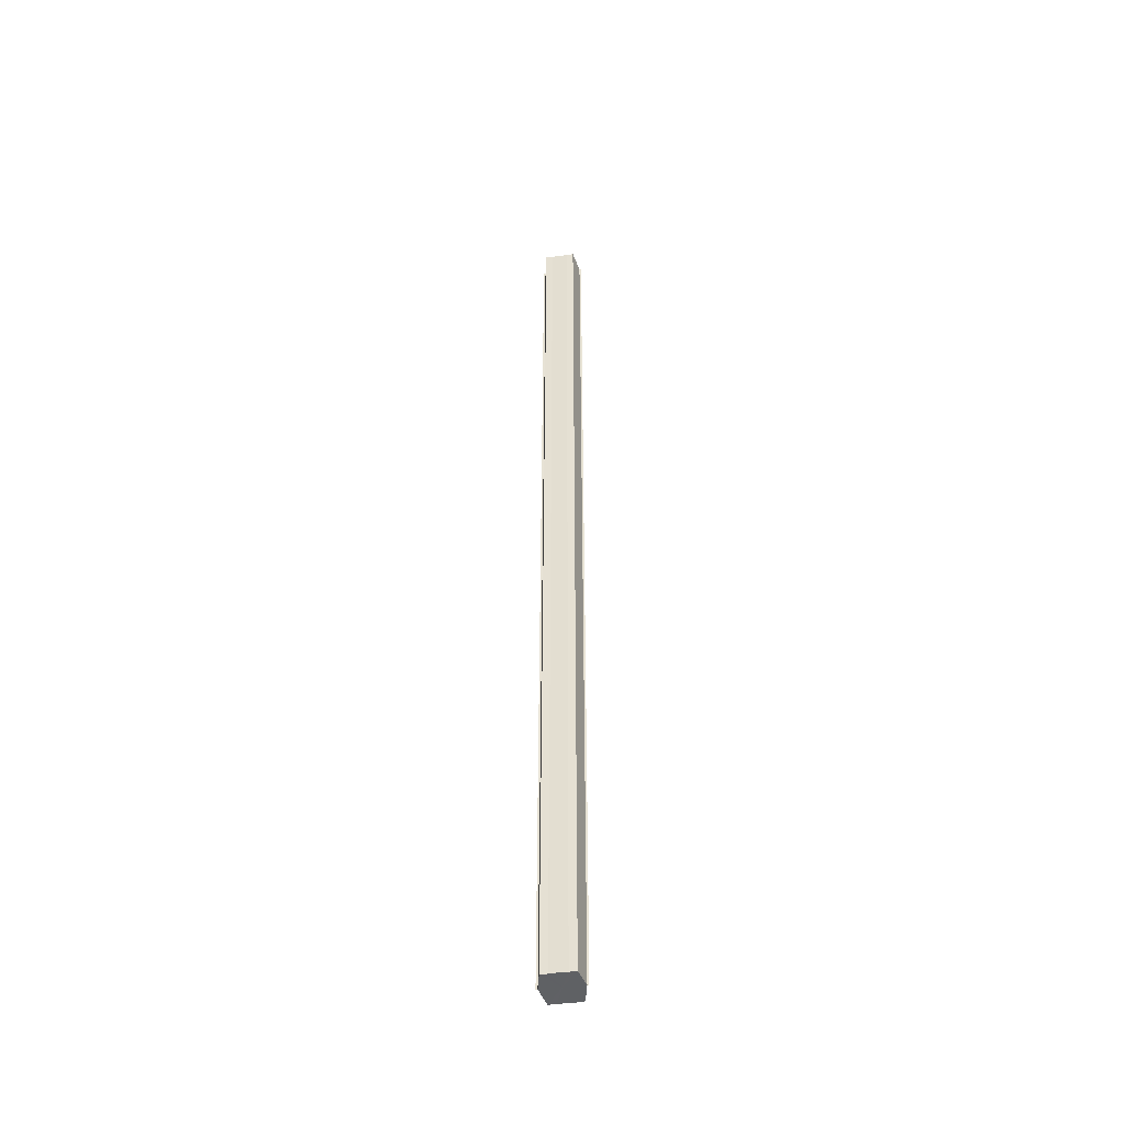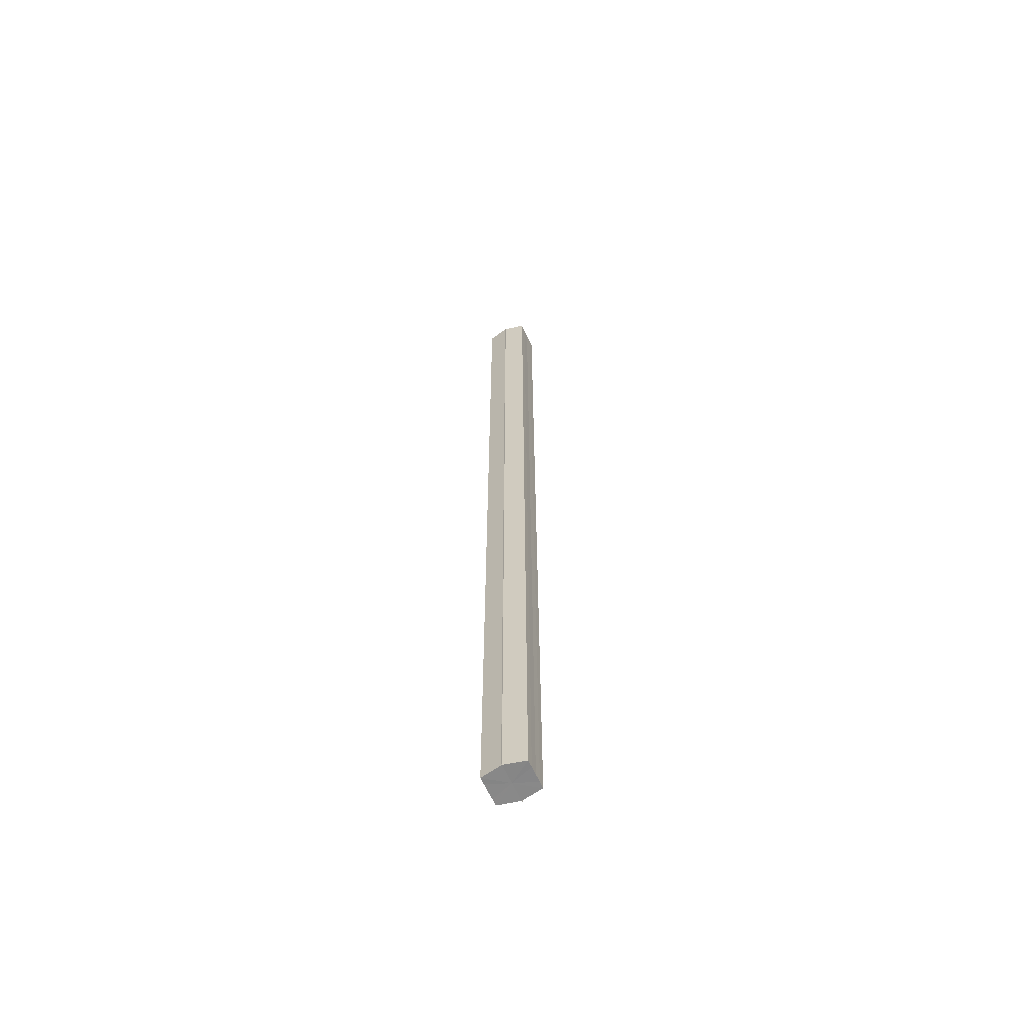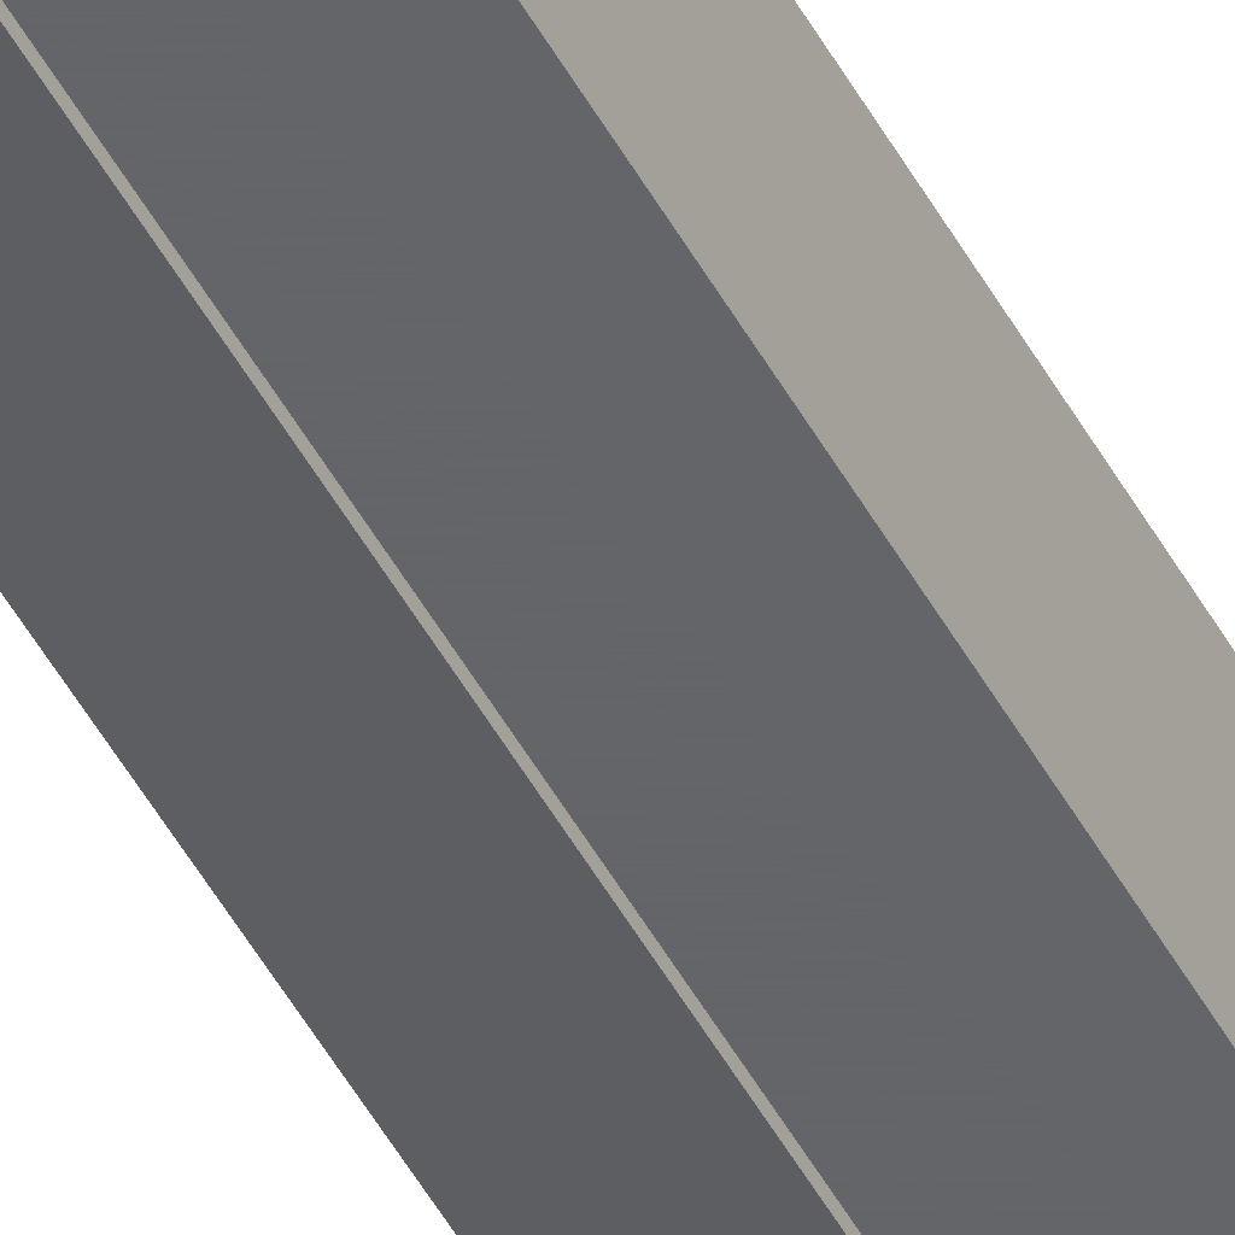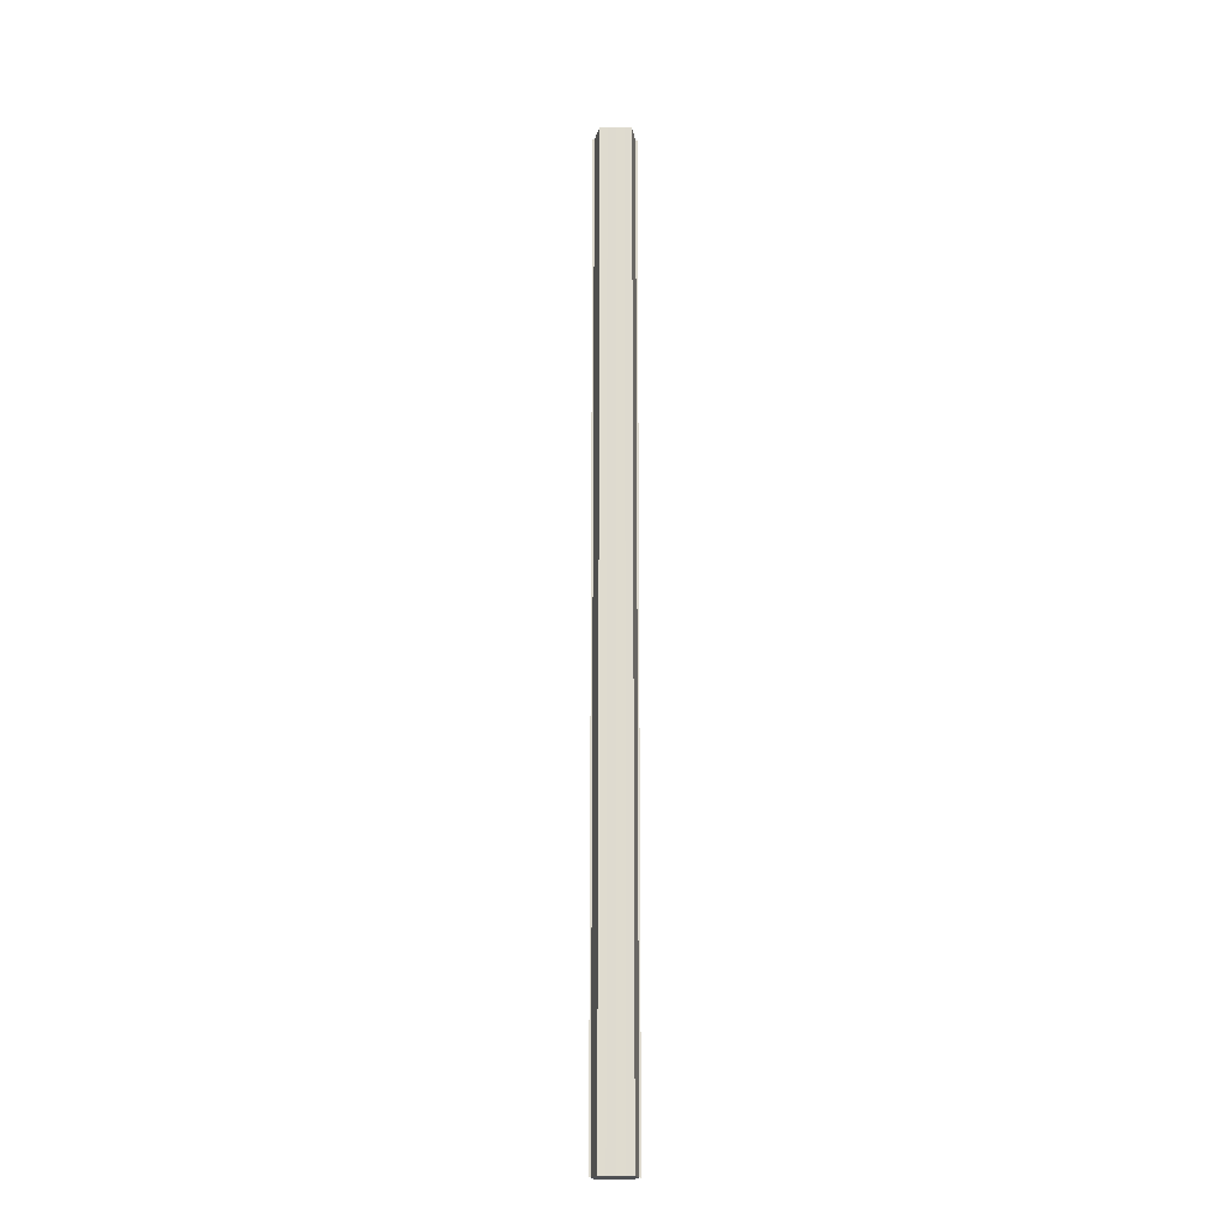
<metadata>
{"format":"obj","ext":"obj","renderer":"f3d","projection":"perspective","resolution":1024,"background":"white","views":[{"elev":-46.1,"azim":98.7,"up":"+Y"},{"elev":-62.6,"azim":24.2,"up":"+Y"},{"elev":-45.6,"azim":26.3,"up":"+Z"},{"elev":-19.0,"azim":-92.4,"up":"+Y"}]}
</metadata>
<code>
o 4492
v 2216 1894 15.92
v 2216 1894 15.93
v 2216 1894 15.92
v 2216 1894 15.93
v 2216 1894 15.93
v 2216 1894 15.92
v 2216 1894 15.92
v 2216 1894 15.93
v 2216 1894 15.93
v 2216 1894 15.91
v 2216 1894 15.91
v 2216 1894 15.93
v 2216 1894 15.93
v 2216 1894 15.91
v 2216 1894 15.91
v 2216 1894 15.91
v 2216 1894 15.91
v 2216 1894 15.91
v 2216 1894 15.91
v 2216 1894 15.91
v 2216 1894 15.92
v 2216 1894 15.92
v 2216 1894 15.92
v 2216 1894 15.92
v 2216 1894 15.93
v 2216 1894 15.93
v 2216 1894 15.93
v 2216 1894 15.93
v 2216 1894 15.93
v 2216 1894 15.93
v 2216 1894 15.92
v 2216 1894 15.93
v 2216 1894 15.93
v 2216 1894 15.93
v 2216 1894 15.92
v 2216 1894 15.93
v 2216 1894 15.92
v 2216 1894 15.92
v 2216 1894 15.91
v 2216 1894 15.92
v 2216 1894 15.91
v 2216 1894 15.91
v 2216 1894 15.91
v 2216 1894 15.91
v 2216 1894 15.91
v 2216 1894 15.92
v 2216 1894 15.91
v 2216 1894 15.91
v 2216 1894 15.91
v 2216 1894 15.92
v 2216 1894 15.92
v 2216 1894 15.91
v 2216 1894 15.91
v 2216 1894 15.93
v 2216 1894 15.92
v 2216 1894 15.92
v 2216 1894 15.92
v 2216 1894 15.93
v 2216 1894 15.93
v 2216 1894 15.92
v 2216 1894 15.92
v 2216 1894 15.93
v 2216 1894 15.93
v 2216 1894 15.93
v 2216 1894 15.93
v 2216 1894 15.93
v 2216 1894 15.93
v 2216 1894 15.93
v 2216 1894 15.93
v 2216 1894 15.93
v 2216 1894 15.93
v 2216 1894 15.92
v 2216 1894 15.92
v 2216 1894 15.93
v 2216 1894 15.92
v 2216 1894 15.93
v 2216 1894 15.91
v 2216 1894 15.93
v 2216 1894 15.91
v 2216 1894 15.93
v 2216 1894 15.91
v 2216 1894 15.93
v 2216 1894 15.92
v 2216 1894 15.92
f 1 2 3
f 2 4 5
f 6 1 7
f 4 8 9
f 10 6 11
f 12 8 13
f 14 10 15
f 14 16 15
f 15 17 18
f 15 19 20
f 20 21 22
f 22 23 24
f 24 25 26
f 26 27 28
f 28 29 30
f 13 29 30
f 31 32 29
f 31 33 32
f 31 29 34
f 31 35 33
f 31 34 36
f 31 37 35
f 31 36 38
f 31 39 37
f 31 38 40
f 31 40 41
f 31 42 39
f 31 41 42
f 43 42 44
f 45 42 44
f 46 47 43
f 48 49 45
f 50 51 46
f 52 49 53
f 54 55 50
f 56 52 57
f 58 59 54
f 60 56 61
f 62 60 63
f 64 62 65
f 66 67 58
f 68 64 66
f 68 69 66
f 66 70 71
f 72 73 74
f 72 75 73
f 72 74 76
f 72 77 75
f 72 76 78
f 72 79 77
f 72 78 80
f 72 81 79
f 72 80 82
f 72 83 81
f 72 82 84
f 72 84 83

</code>
